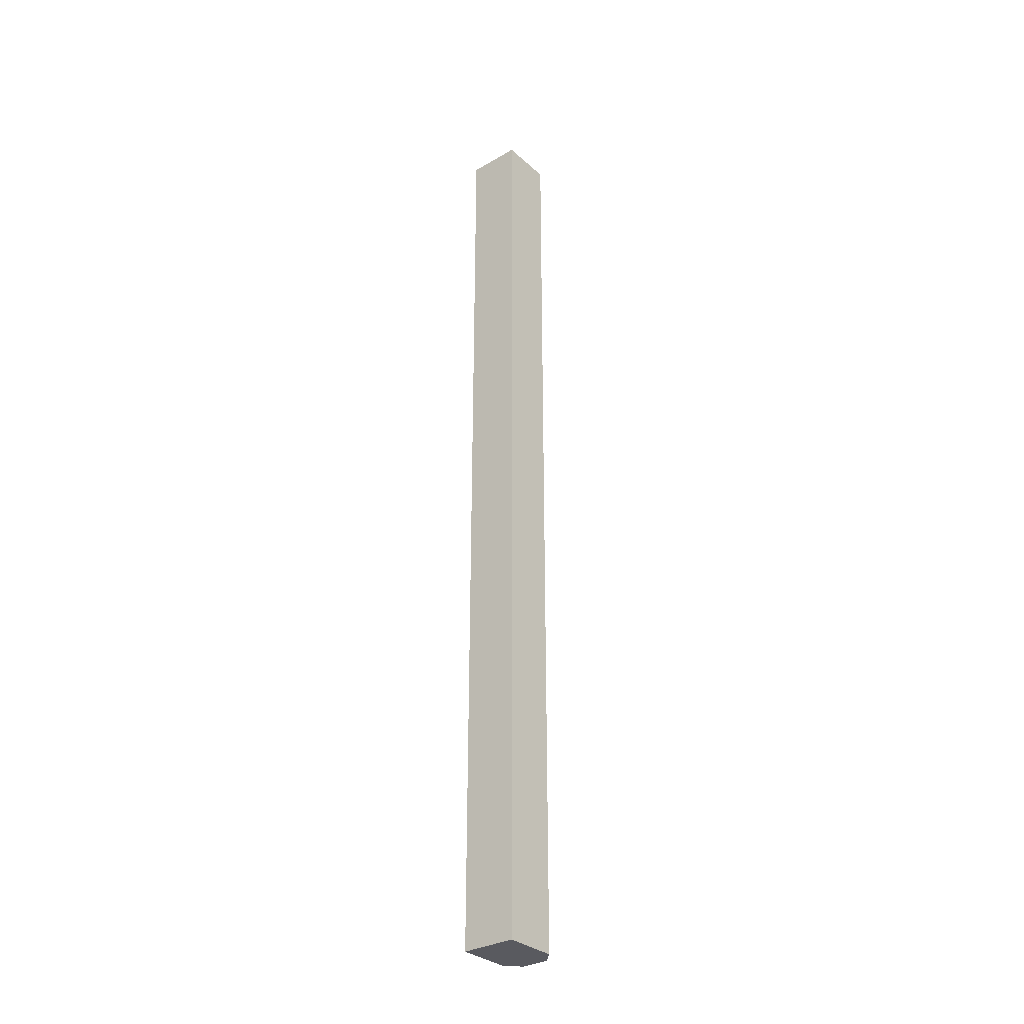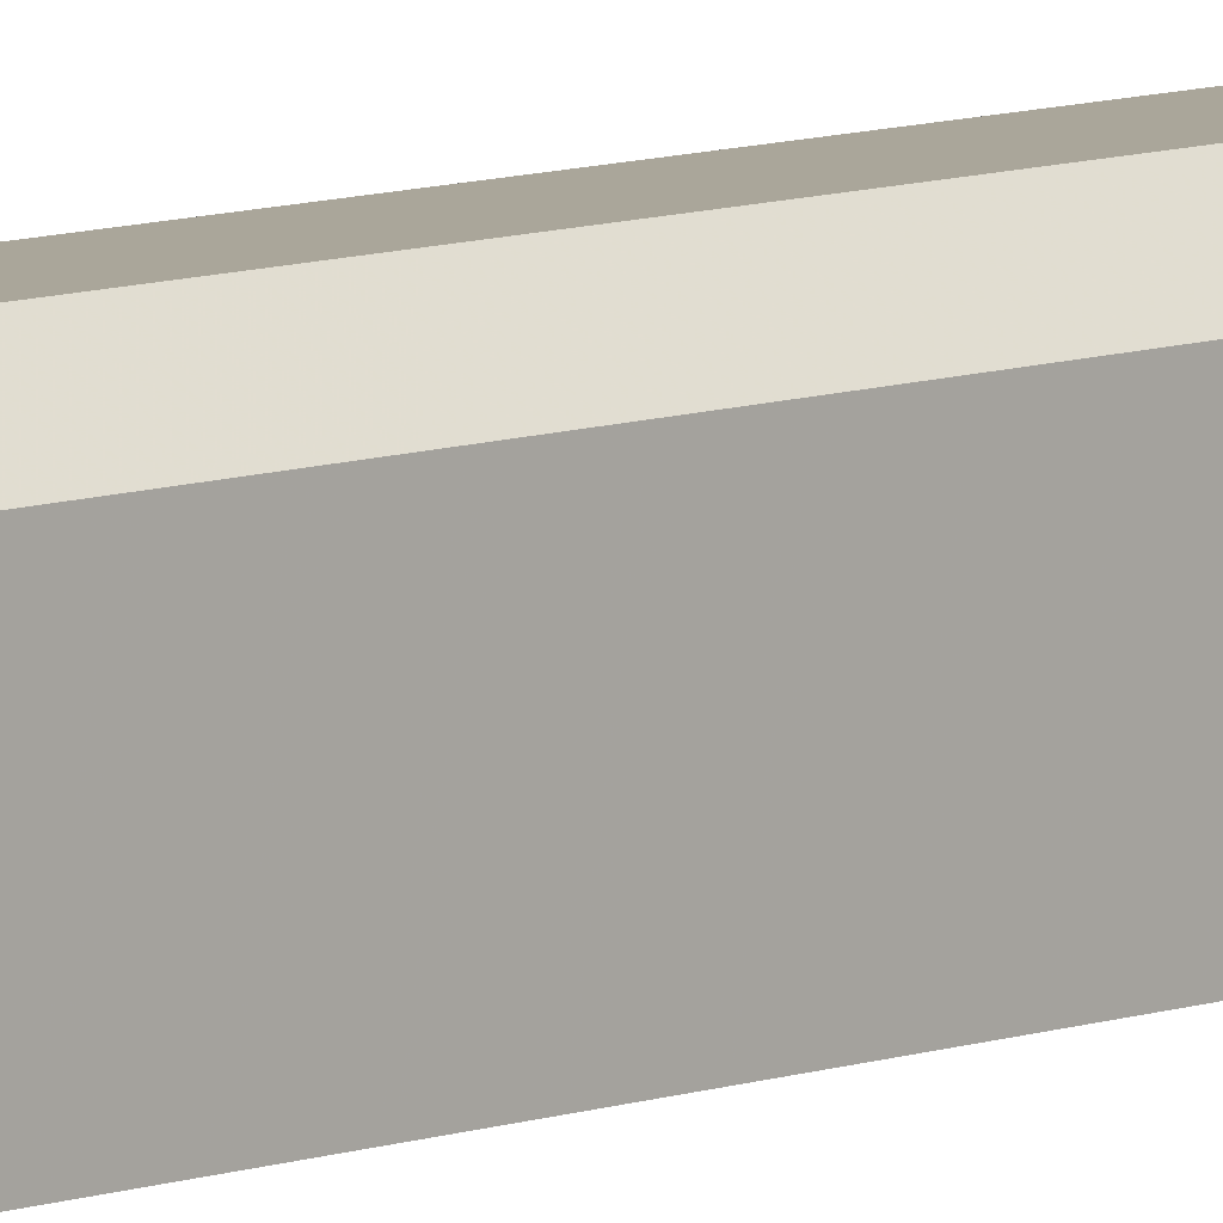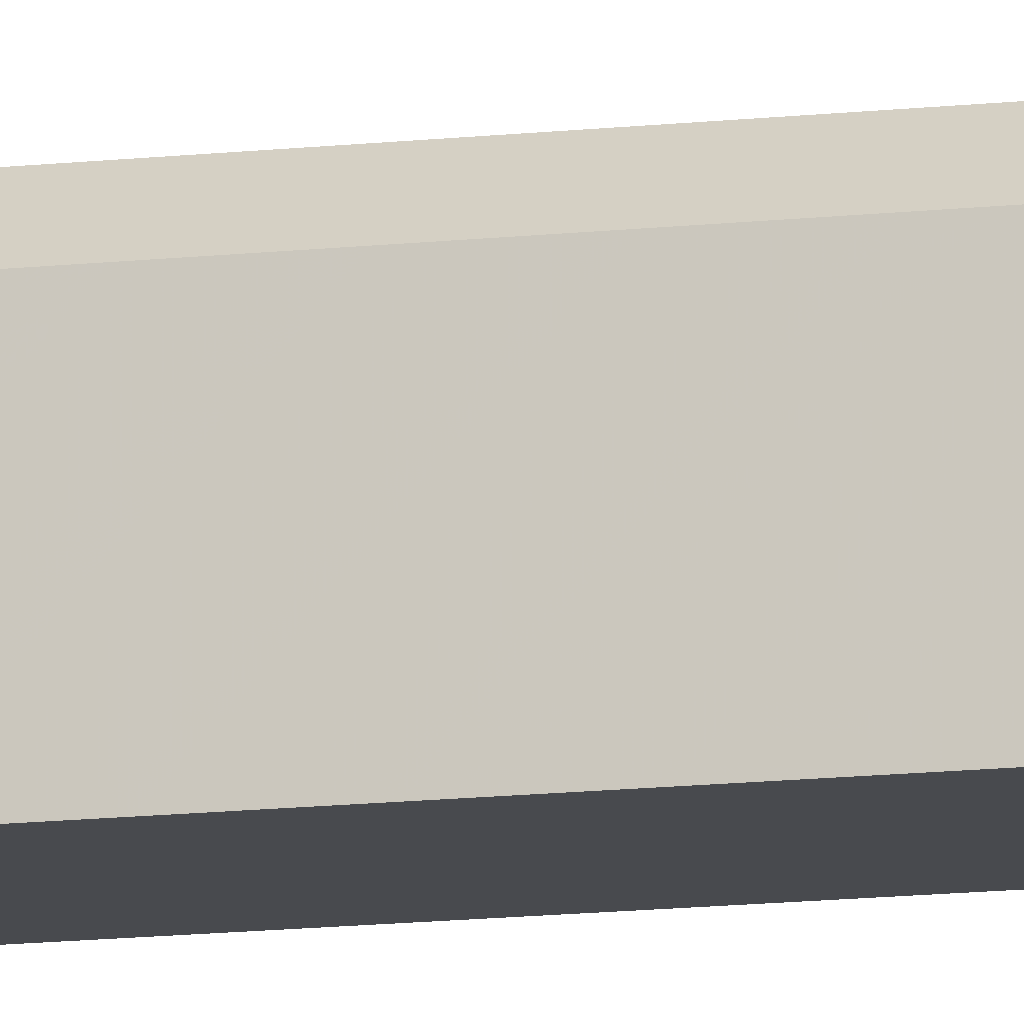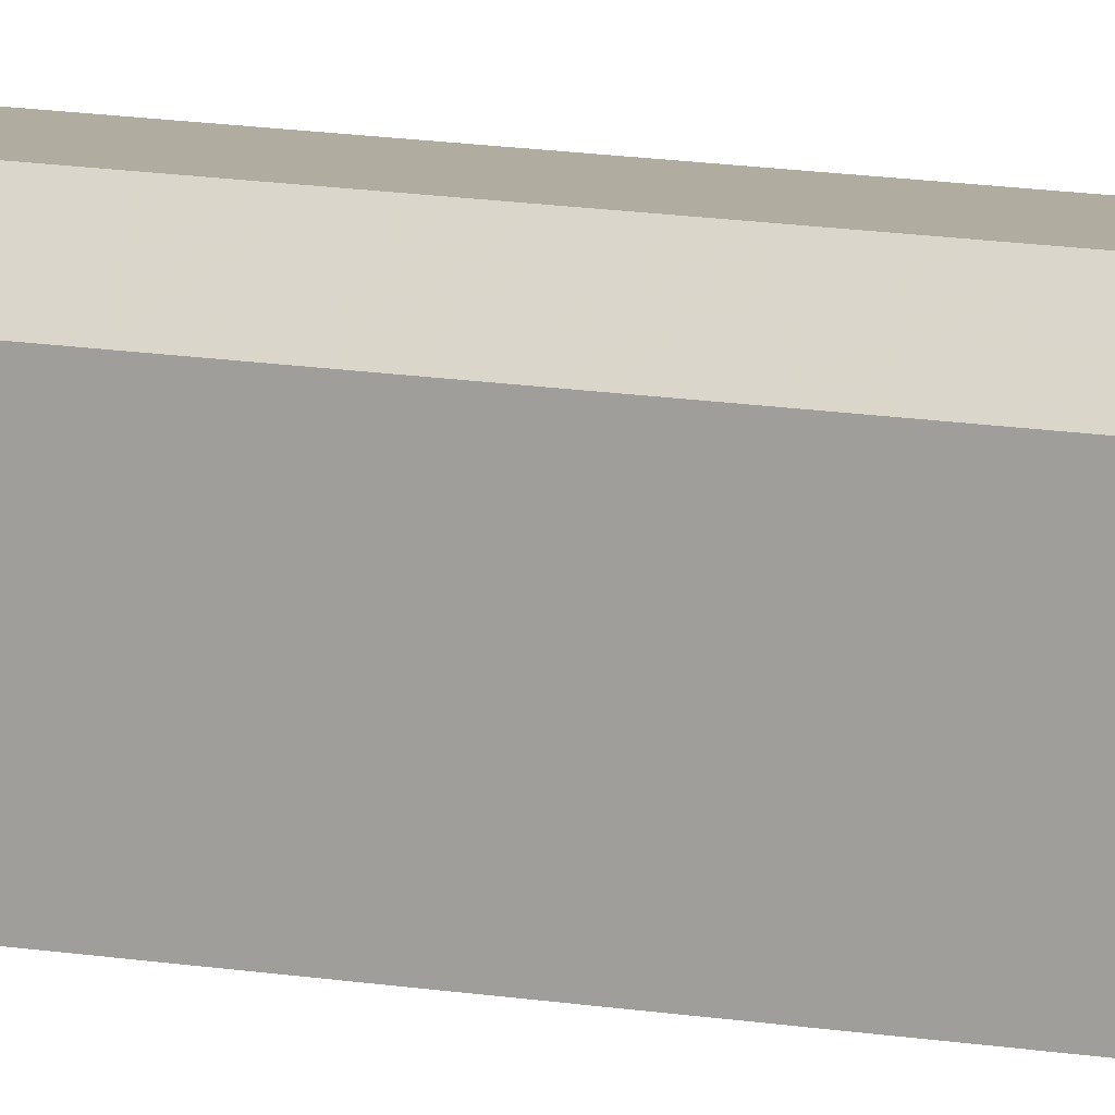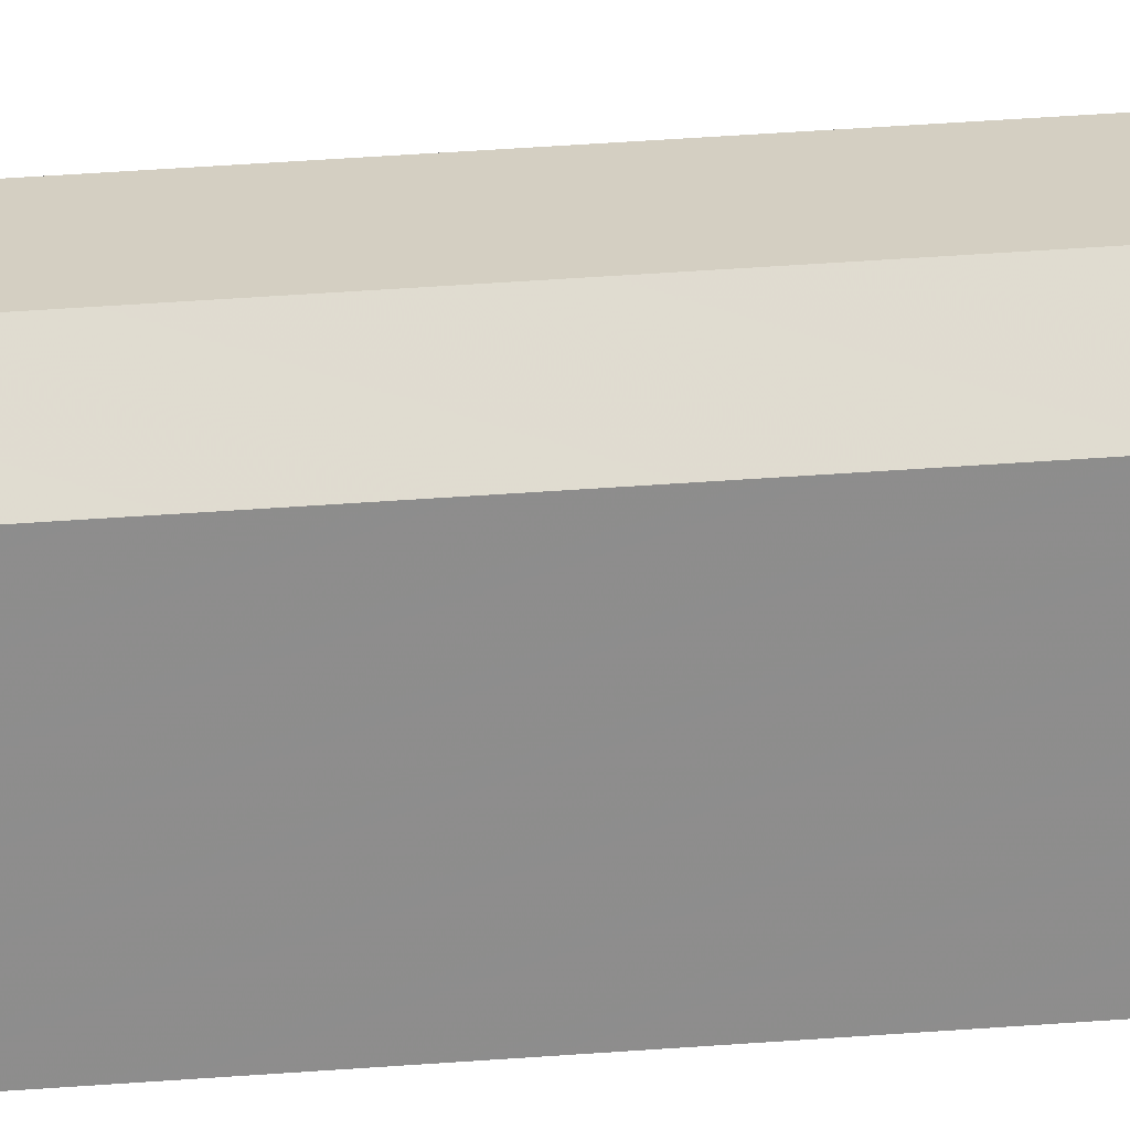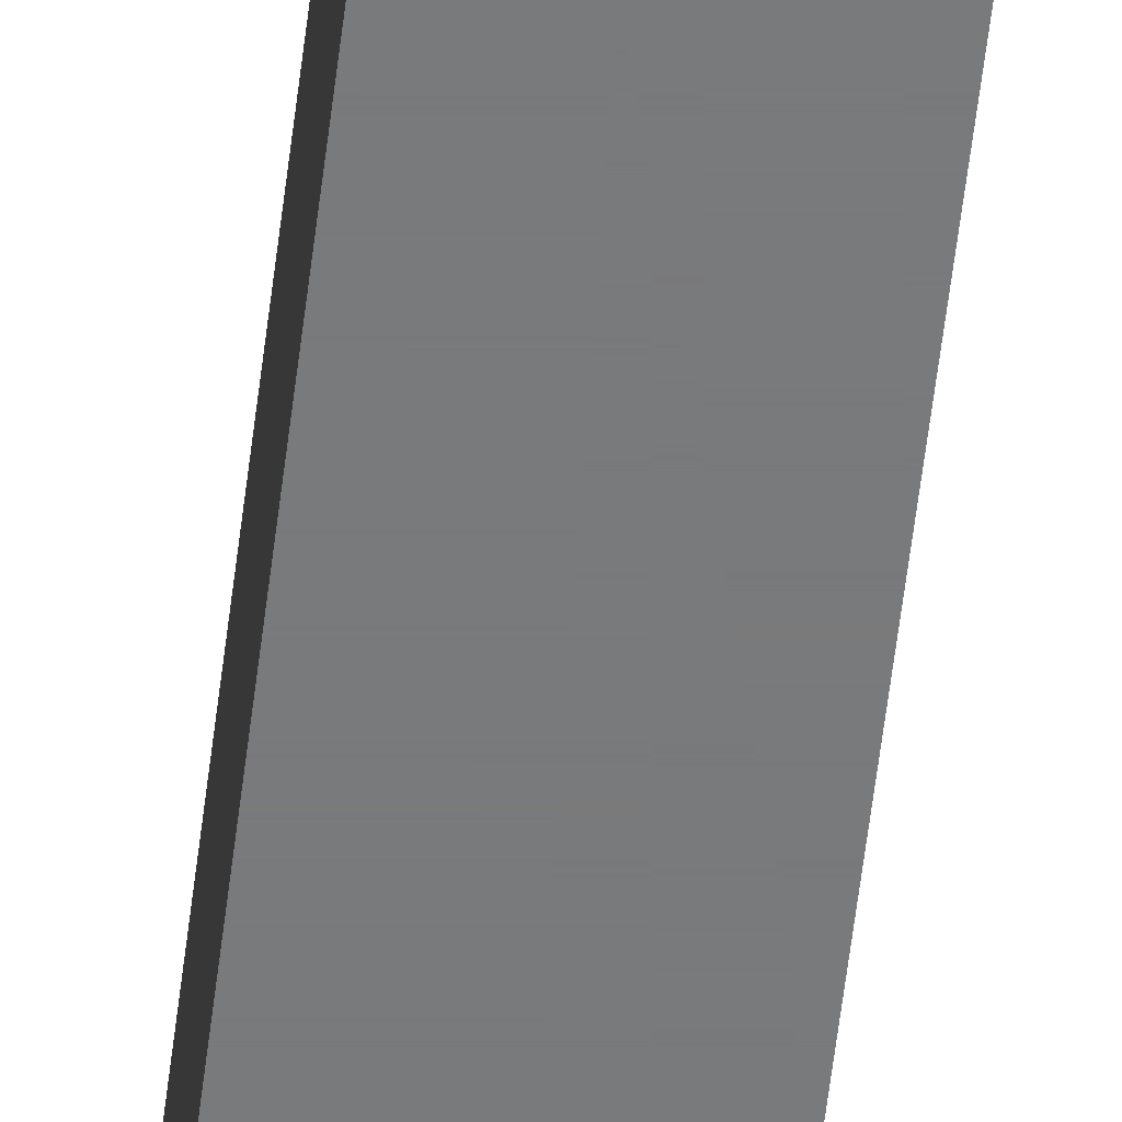
<metadata>
{"format":"obj","ext":"obj","renderer":"f3d","projection":"perspective","resolution":1024,"background":"white","views":[{"elev":-31.9,"azim":39.1,"up":"+Z"},{"elev":7.8,"azim":-137.7,"up":"+Y"},{"elev":-13.0,"azim":104.8,"up":"+Y"},{"elev":10.1,"azim":117.1,"up":"+Y"},{"elev":25.8,"azim":-98.0,"up":"+Y"},{"elev":-58.0,"azim":173.2,"up":"+Y"}]}
</metadata>
<code>
v -0.000317 0.00159 0.08836
v -0.000317 0.00159 0.01929
v -0.000317 -0.002356 0.08836
v -0.000317 -0.002356 0.01929
v 0.000669 0.002577 0.08836
v 0.000669 0.002577 0.01929
v 0.002643 0.002577 0.08836
v 0.002643 0.002577 0.01929
v 0.00363 0.00159 0.08836
v 0.00363 0.00159 0.01929
v 0.00363 -0.002356 0.08836
v 0.00363 -0.002356 0.01929
f 10 6 8
f 4 2 12
f 2 4 3
f 4 12 3
f 7 3 11
f 3 12 11
f 12 2 10
f 11 12 10
f 3 7 1
f 2 3 1
f 10 2 6
f 2 1 6
f 7 11 9
f 10 7 9
f 11 10 9
f 1 7 5
f 7 6 5
f 6 1 5
f 7 10 8
f 6 7 8

</code>
